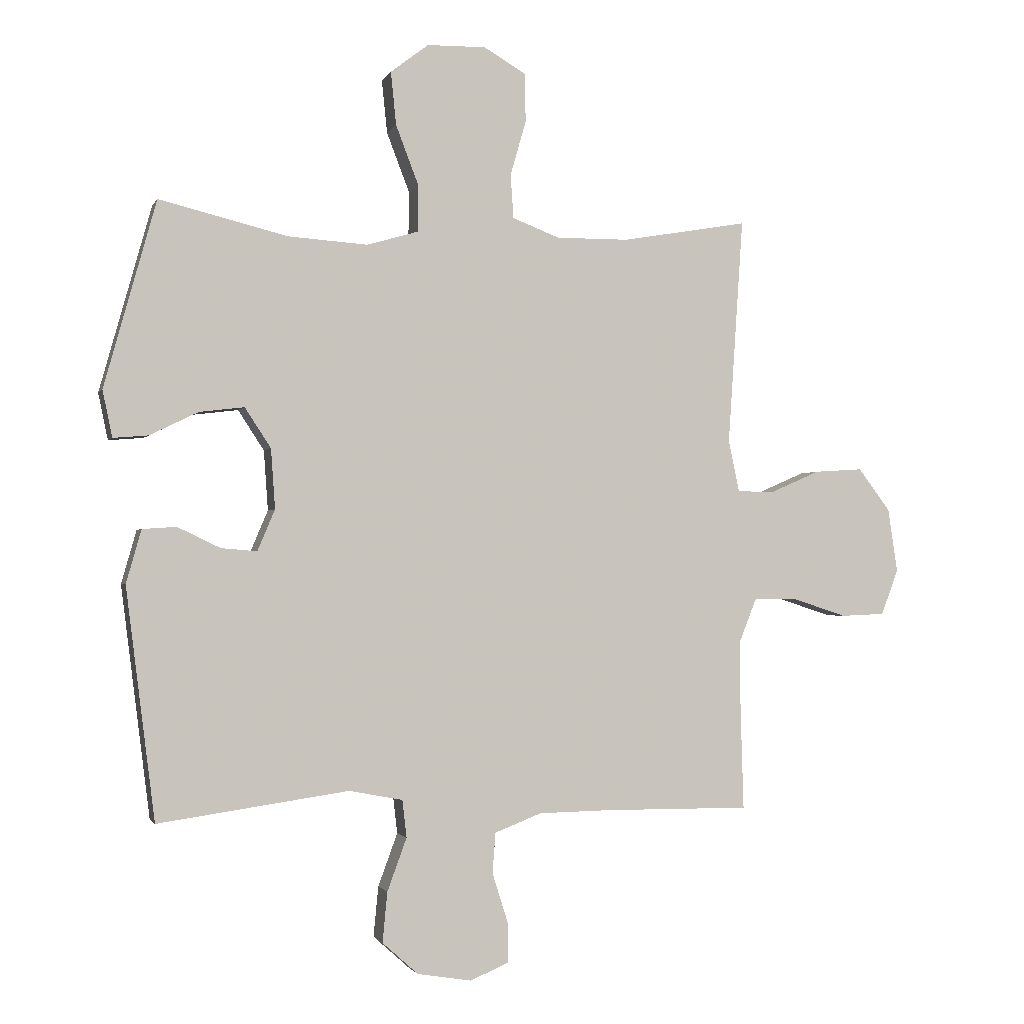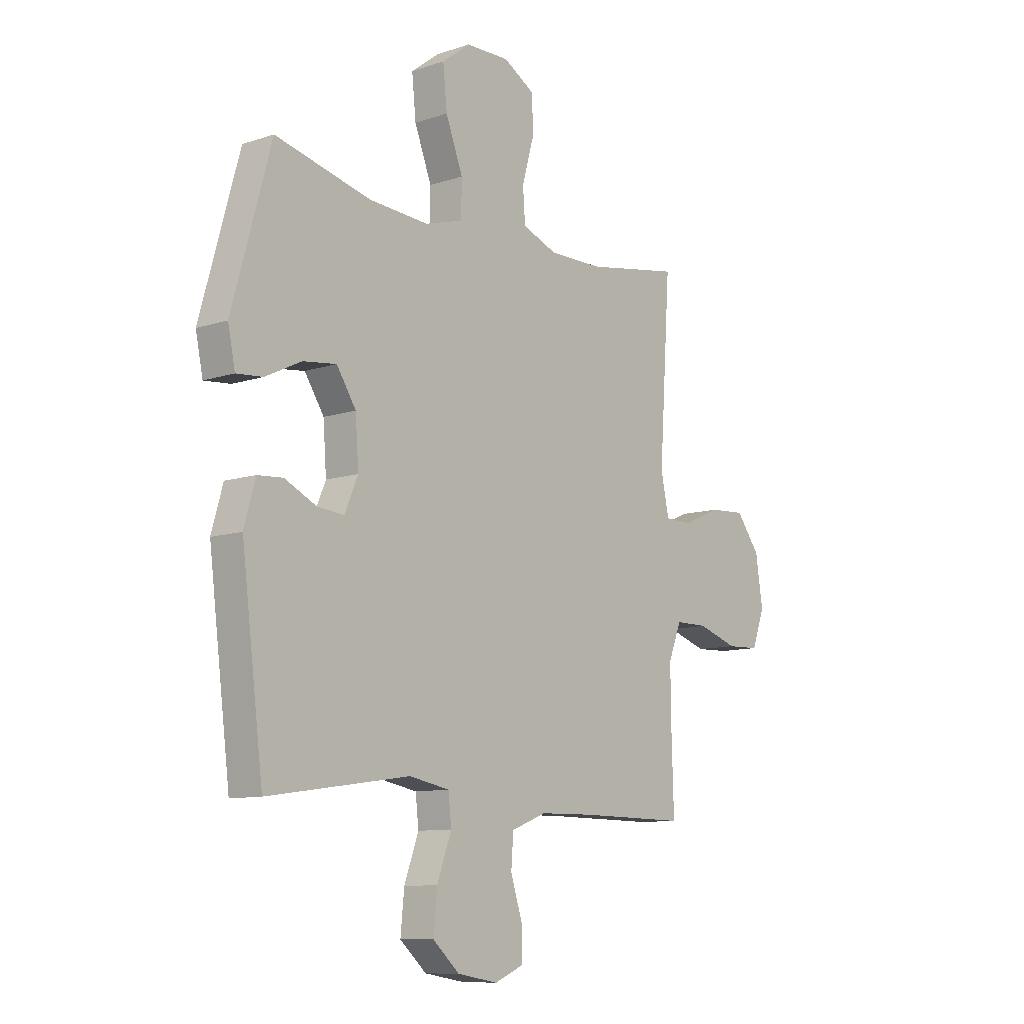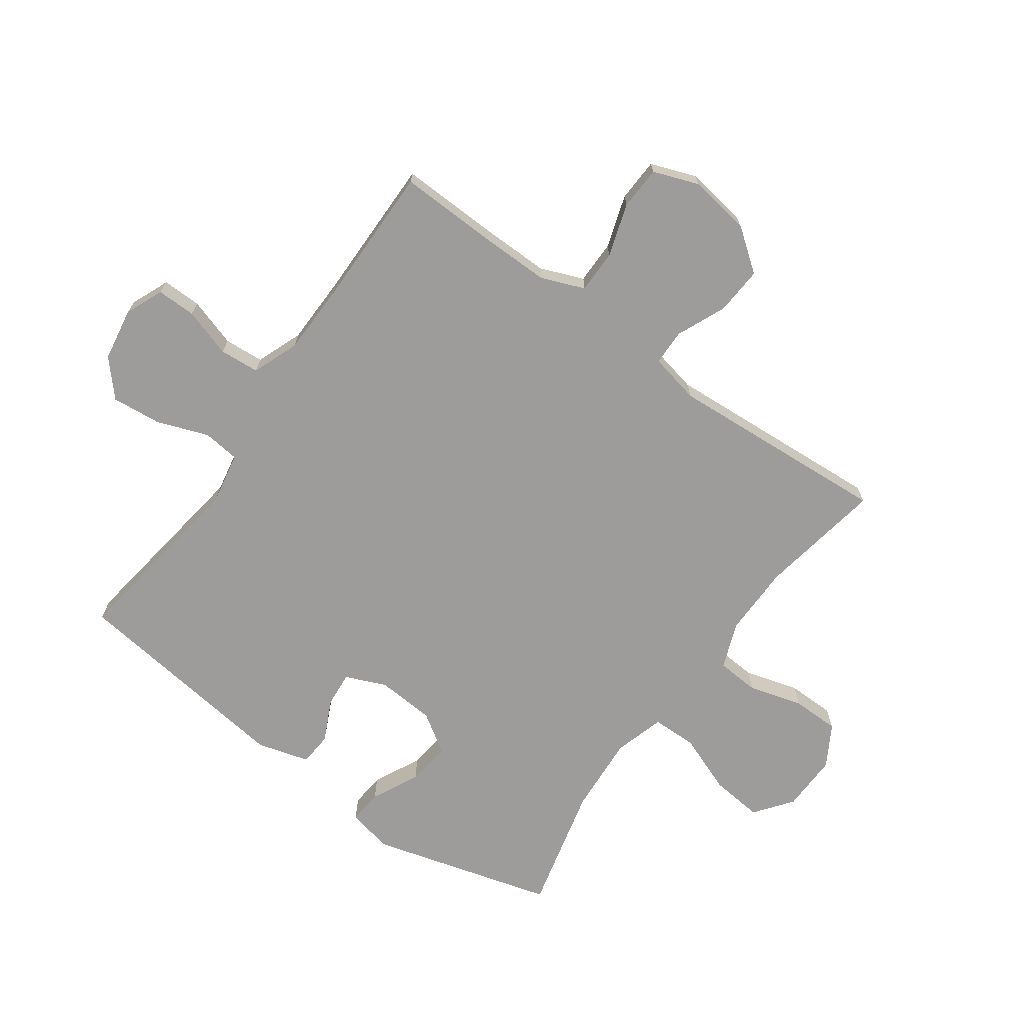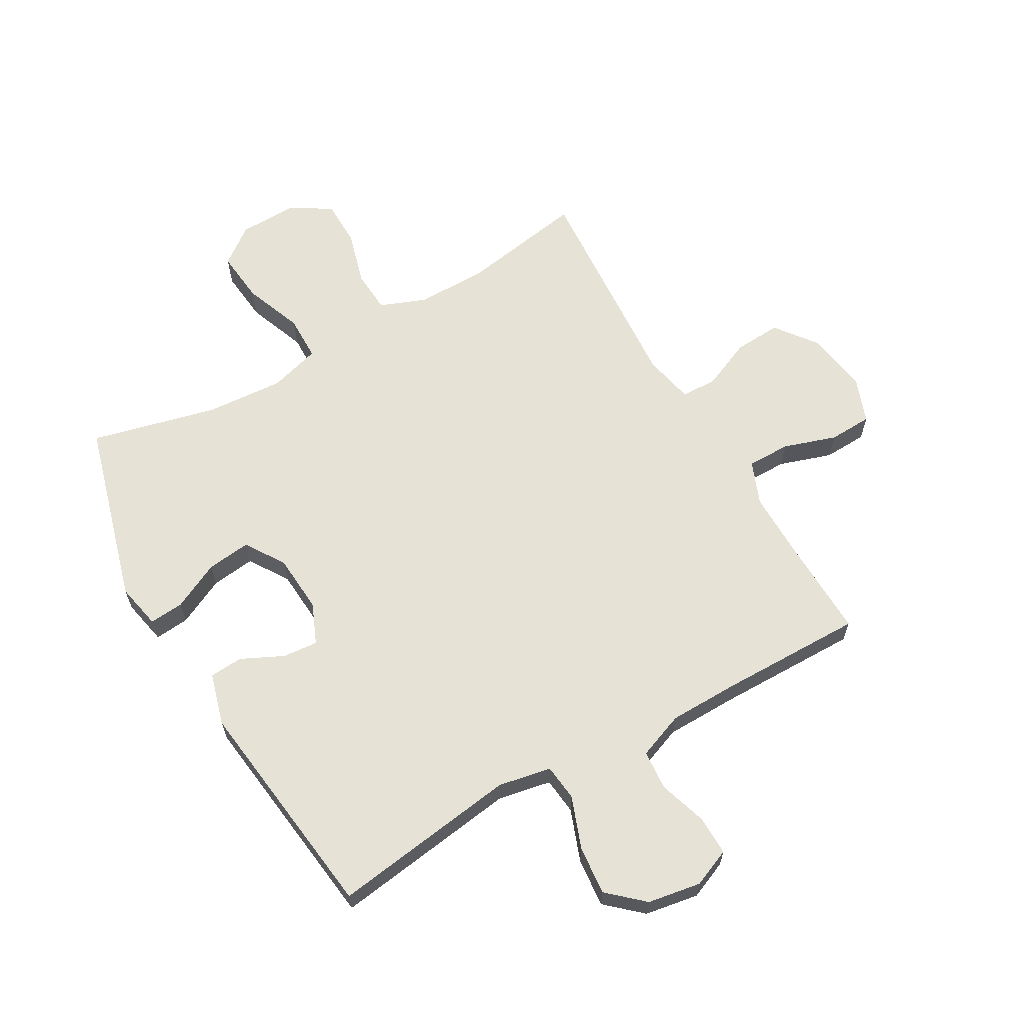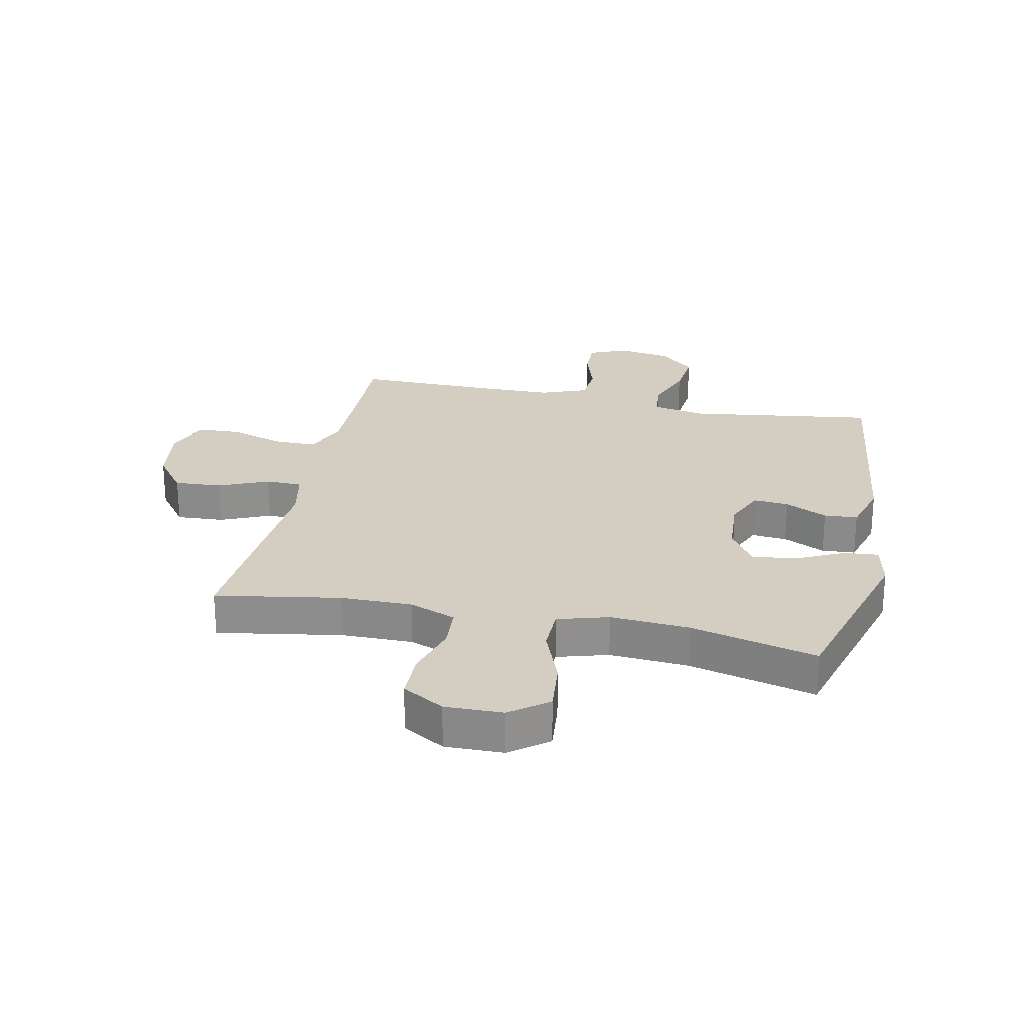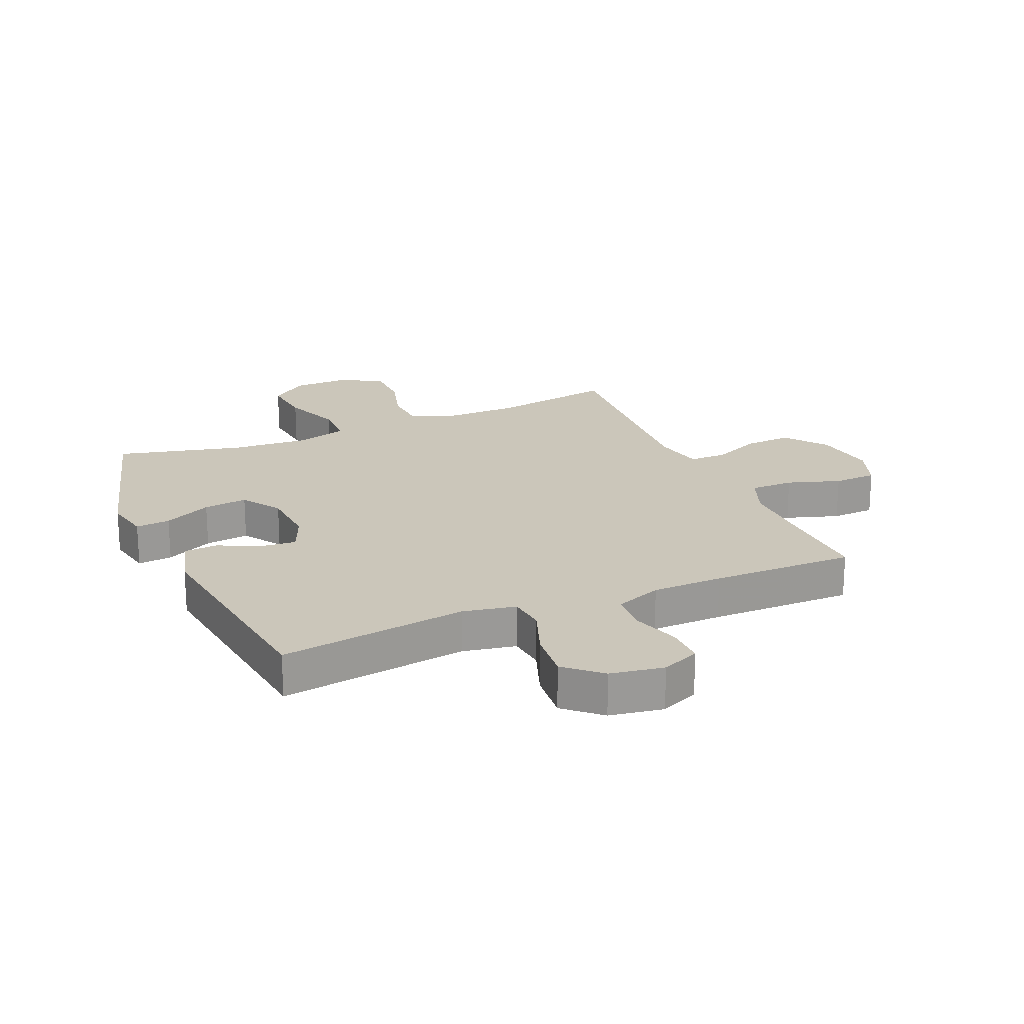
<metadata>
{"format":"obj","ext":"obj","renderer":"f3d","projection":"perspective","resolution":1024,"background":"white","views":[{"elev":-1.5,"azim":164.6,"up":"+Z"},{"elev":-10.0,"azim":130.3,"up":"+Z"},{"elev":-70.0,"azim":-125.7,"up":"+Y"},{"elev":63.6,"azim":150.3,"up":"+Y"},{"elev":25.0,"azim":12.0,"up":"+Y"},{"elev":21.1,"azim":156.7,"up":"+Y"}]}
</metadata>
<code>
v 0.5 0.07 -0.5
v 0.185 0.07 -0.455
v 0.096 0.07 -0.472
v 0.089 0.07 -0.534
v 0.121 0.07 -0.621
v 0.129 0.07 -0.704
v 0.07 0.07 -0.757
v -0.02 0.07 -0.772
v -0.084 0.07 -0.745
v -0.083 0.07 -0.679
v -0.057 0.07 -0.597
v -0.062 0.07 -0.53
v -0.14 0.07 -0.5
v -0.259 0.07 -0.498
v -0.5 0.07 -0.5
v -0.495 0.07 -0.331
v -0.494 0.07 -0.218
v -0.523 0.07 -0.145
v -0.596 0.07 -0.145
v -0.685 0.07 -0.174
v -0.758 0.07 -0.171
v -0.786 0.07 -0.095
v -0.77 0.07 0.01
v -0.717 0.07 0.08
v -0.637 0.07 0.075
v -0.554 0.07 0.039
v -0.493 0.07 0.04
v -0.475 0.07 0.125
v -0.5 0.07 0.5
v -0.291 0.07 0.464
v -0.171 0.07 0.463
v -0.093 0.07 0.493
v -0.088 0.07 0.565
v -0.114 0.07 0.656
v -0.113 0.07 0.736
v -0.043 0.07 0.777
v 0.054 0.07 0.775
v 0.117 0.07 0.727
v 0.108 0.07 0.639
v 0.07 0.07 0.54
v 0.071 0.07 0.464
v 0.156 0.07 0.439
v 0.288 0.07 0.448
v 0.5 0.07 0.5
v 0.586 0.07 0.192
v 0.57 0.07 0.115
v 0.512 0.07 0.12
v 0.432 0.07 0.159
v 0.358 0.07 0.168
v 0.315 0.07 0.102
v 0.308 0.07 0.003
v 0.337 0.07 -0.065
v 0.396 0.07 -0.06
v 0.467 0.07 -0.026
v 0.523 0.07 -0.03
v 0.548 0.07 -0.118
v 0.5 0 -0.5
v 0.185 0 -0.455
v 0.096 0 -0.472
v 0.089 0 -0.534
v 0.121 0 -0.621
v 0.129 0 -0.704
v 0.07 0 -0.757
v -0.02 0 -0.772
v -0.084 0 -0.745
v -0.083 0 -0.679
v -0.057 0 -0.597
v -0.062 0 -0.53
v -0.14 0 -0.5
v -0.259 0 -0.498
v -0.5 0 -0.5
v -0.495 0 -0.331
v -0.494 0 -0.218
v -0.523 0 -0.145
v -0.596 0 -0.145
v -0.685 0 -0.174
v -0.758 0 -0.171
v -0.786 0 -0.095
v -0.77 0 0.01
v -0.717 0 0.08
v -0.637 0 0.075
v -0.554 0 0.039
v -0.493 0 0.04
v -0.475 0 0.125
v -0.5 0 0.5
v -0.291 0 0.464
v -0.171 0 0.463
v -0.093 0 0.493
v -0.088 0 0.565
v -0.114 0 0.656
v -0.113 0 0.736
v -0.043 0 0.777
v 0.054 0 0.775
v 0.117 0 0.727
v 0.108 0 0.639
v 0.07 0 0.54
v 0.071 0 0.464
v 0.156 0 0.439
v 0.288 0 0.448
v 0.5 0 0.5
v 0.586 0 0.192
v 0.57 0 0.115
v 0.512 0 0.12
v 0.432 0 0.159
v 0.358 0 0.168
v 0.315 0 0.102
v 0.308 0 0.003
v 0.337 0 -0.065
v 0.396 0 -0.06
v 0.467 0 -0.026
v 0.523 0 -0.03
v 0.548 0 -0.118
f 56 1 2
f 55 56 2
f 54 55 2
f 53 54 2
f 52 53 2 3
f 51 52 3
f 50 51 3
f 46 47 48
f 45 46 48
f 44 45 48
f 43 44 48
f 42 43 48 49
f 41 42 49 50
f 38 39 40
f 37 38 40
f 36 37 40
f 35 36 40
f 34 35 40
f 33 34 40
f 32 33 40 41
f 41 50 3
f 32 41 3
f 31 32 3
f 28 29 30
f 31 3 4
f 30 31 4
f 28 30 4
f 27 28 4
f 24 25 26
f 23 24 26
f 22 23 26
f 21 22 26
f 20 21 26
f 19 20 26
f 18 19 26 27
f 14 15 16
f 13 14 16 17
f 18 27 4
f 17 18 4
f 13 17 4
f 12 13 4
f 8 9 10 11
f 8 11 12
f 7 8 12
f 6 7 12
f 5 6 12
f 4 5 12
f 58 57 112
f 58 112 111
f 58 111 110
f 58 110 109
f 59 58 109 108
f 59 108 107
f 59 107 106
f 104 103 102
f 104 102 101
f 104 101 100
f 104 100 99
f 105 104 99 98
f 106 105 98 97
f 96 95 94
f 96 94 93
f 96 93 92
f 96 92 91
f 96 91 90
f 96 90 89
f 97 96 89 88
f 59 106 97
f 59 97 88
f 59 88 87
f 86 85 84
f 60 59 87
f 60 87 86
f 60 86 84
f 60 84 83
f 82 81 80
f 82 80 79
f 82 79 78
f 82 78 77
f 82 77 76
f 82 76 75
f 83 82 75 74
f 72 71 70
f 73 72 70 69
f 60 83 74
f 60 74 73
f 60 73 69
f 60 69 68
f 67 66 65 64
f 68 67 64
f 68 64 63
f 68 63 62
f 68 62 61
f 68 61 60
f 1 57 58 2
f 2 58 59 3
f 3 59 60 4
f 4 60 61 5
f 5 61 62 6
f 6 62 63 7
f 7 63 64 8
f 8 64 65 9
f 9 65 66 10
f 10 66 67 11
f 11 67 68 12
f 12 68 69 13
f 13 69 70 14
f 14 70 71 15
f 15 71 72 16
f 16 72 73 17
f 17 73 74 18
f 18 74 75 19
f 19 75 76 20
f 20 76 77 21
f 21 77 78 22
f 22 78 79 23
f 23 79 80 24
f 24 80 81 25
f 25 81 82 26
f 26 82 83 27
f 27 83 84 28
f 28 84 85 29
f 29 85 86 30
f 30 86 87 31
f 31 87 88 32
f 32 88 89 33
f 33 89 90 34
f 34 90 91 35
f 35 91 92 36
f 36 92 93 37
f 37 93 94 38
f 38 94 95 39
f 39 95 96 40
f 40 96 97 41
f 41 97 98 42
f 42 98 99 43
f 43 99 100 44
f 44 100 101 45
f 45 101 102 46
f 46 102 103 47
f 47 103 104 48
f 48 104 105 49
f 49 105 106 50
f 50 106 107 51
f 51 107 108 52
f 52 108 109 53
f 53 109 110 54
f 54 110 111 55
f 55 111 112 56
f 56 112 57 1

</code>
